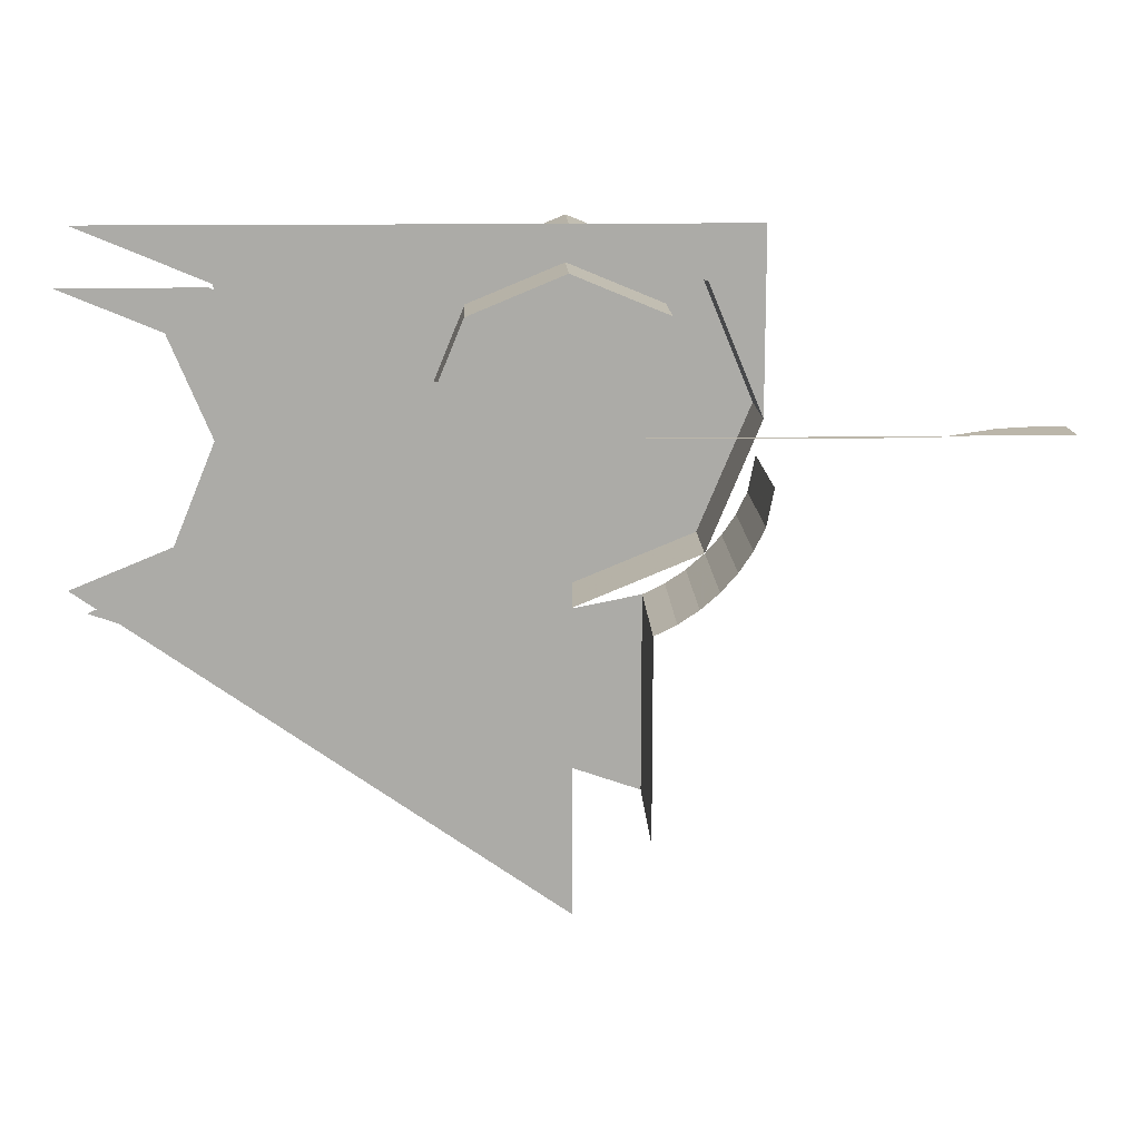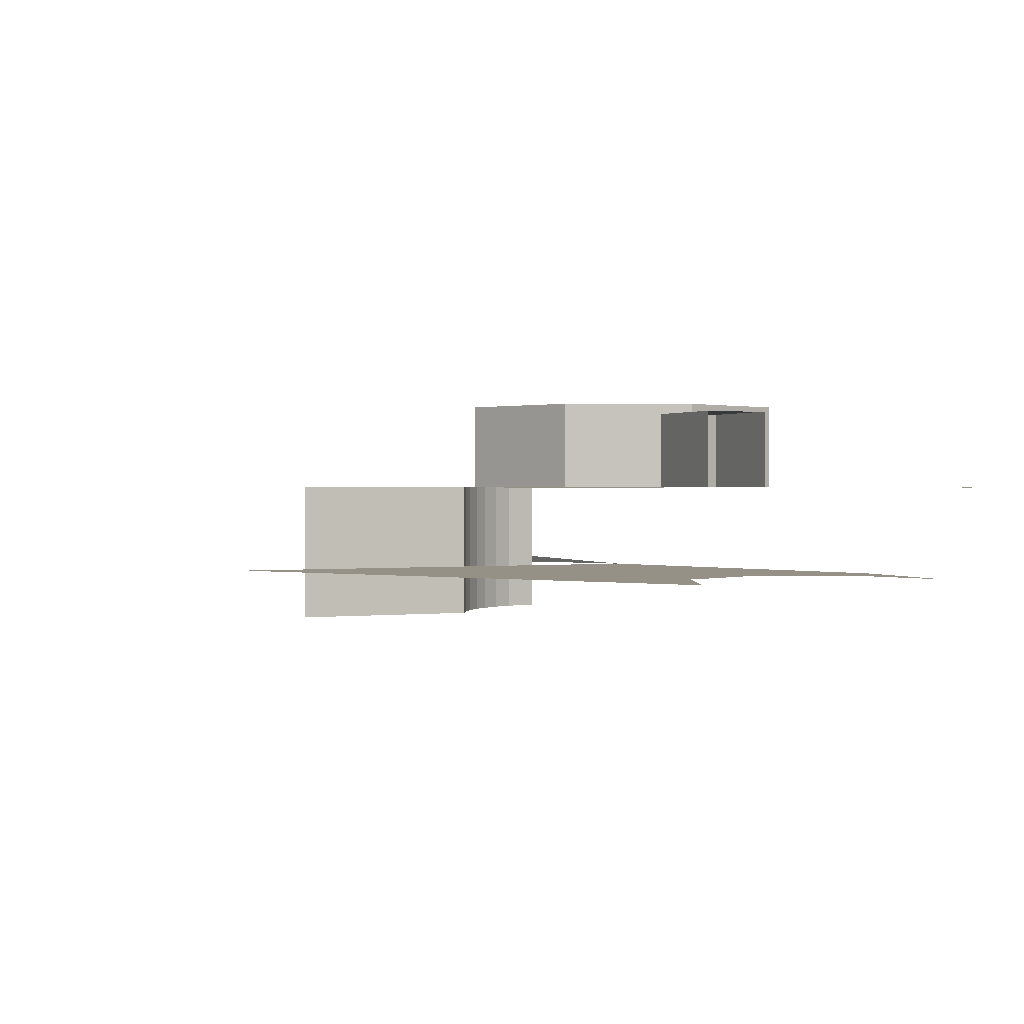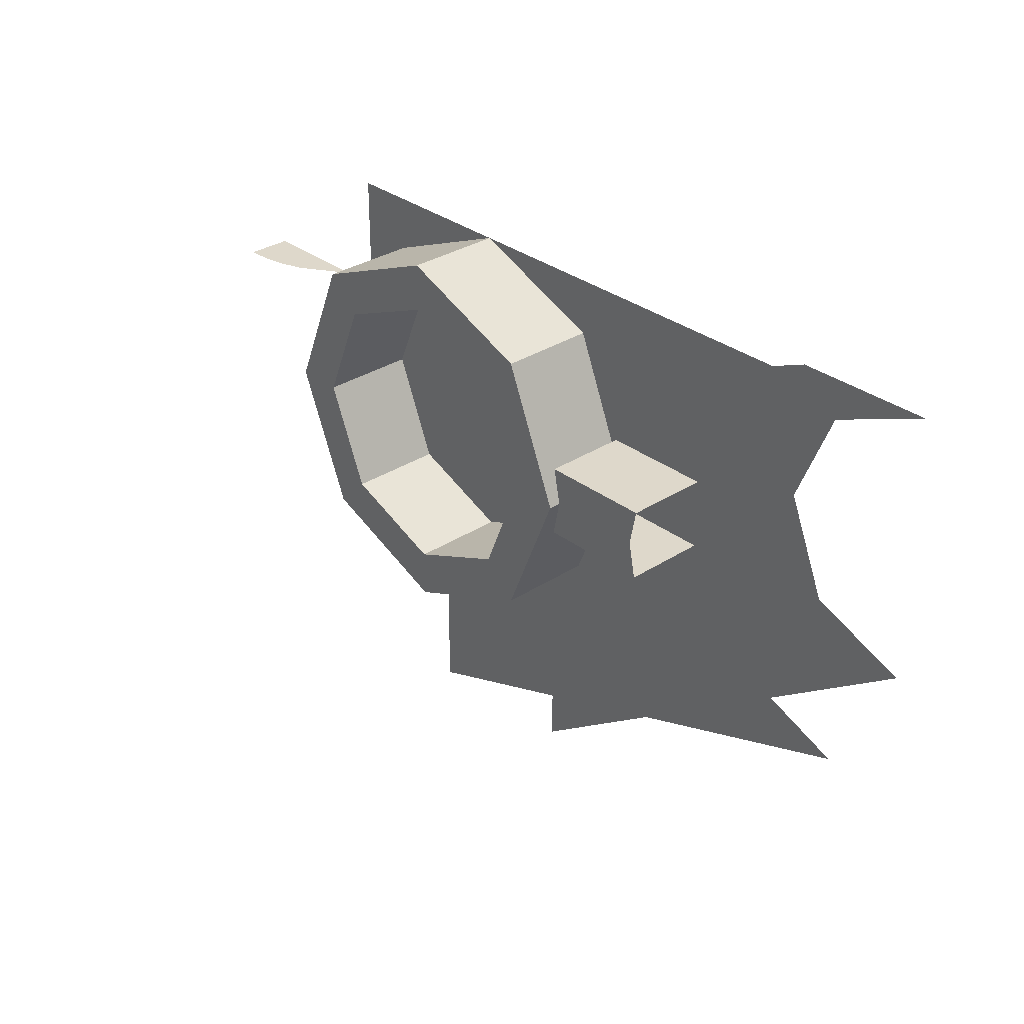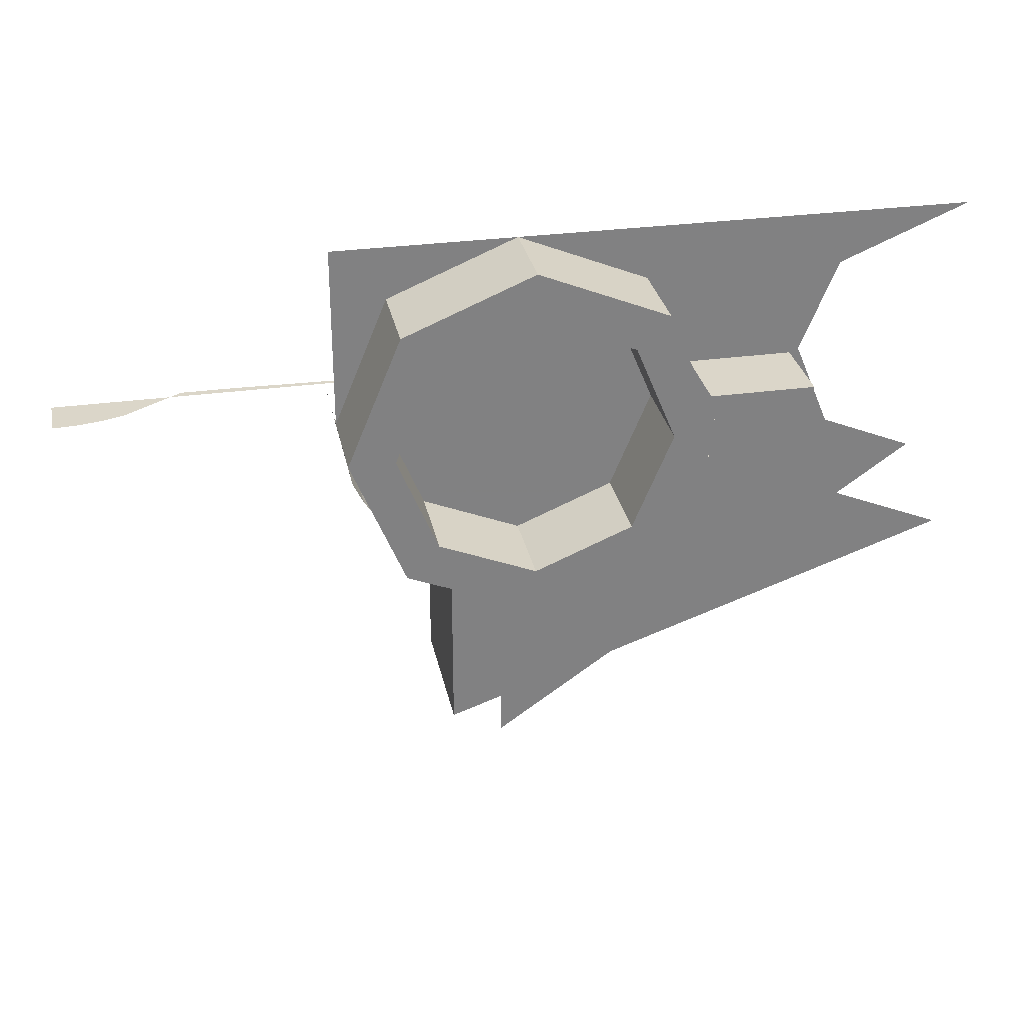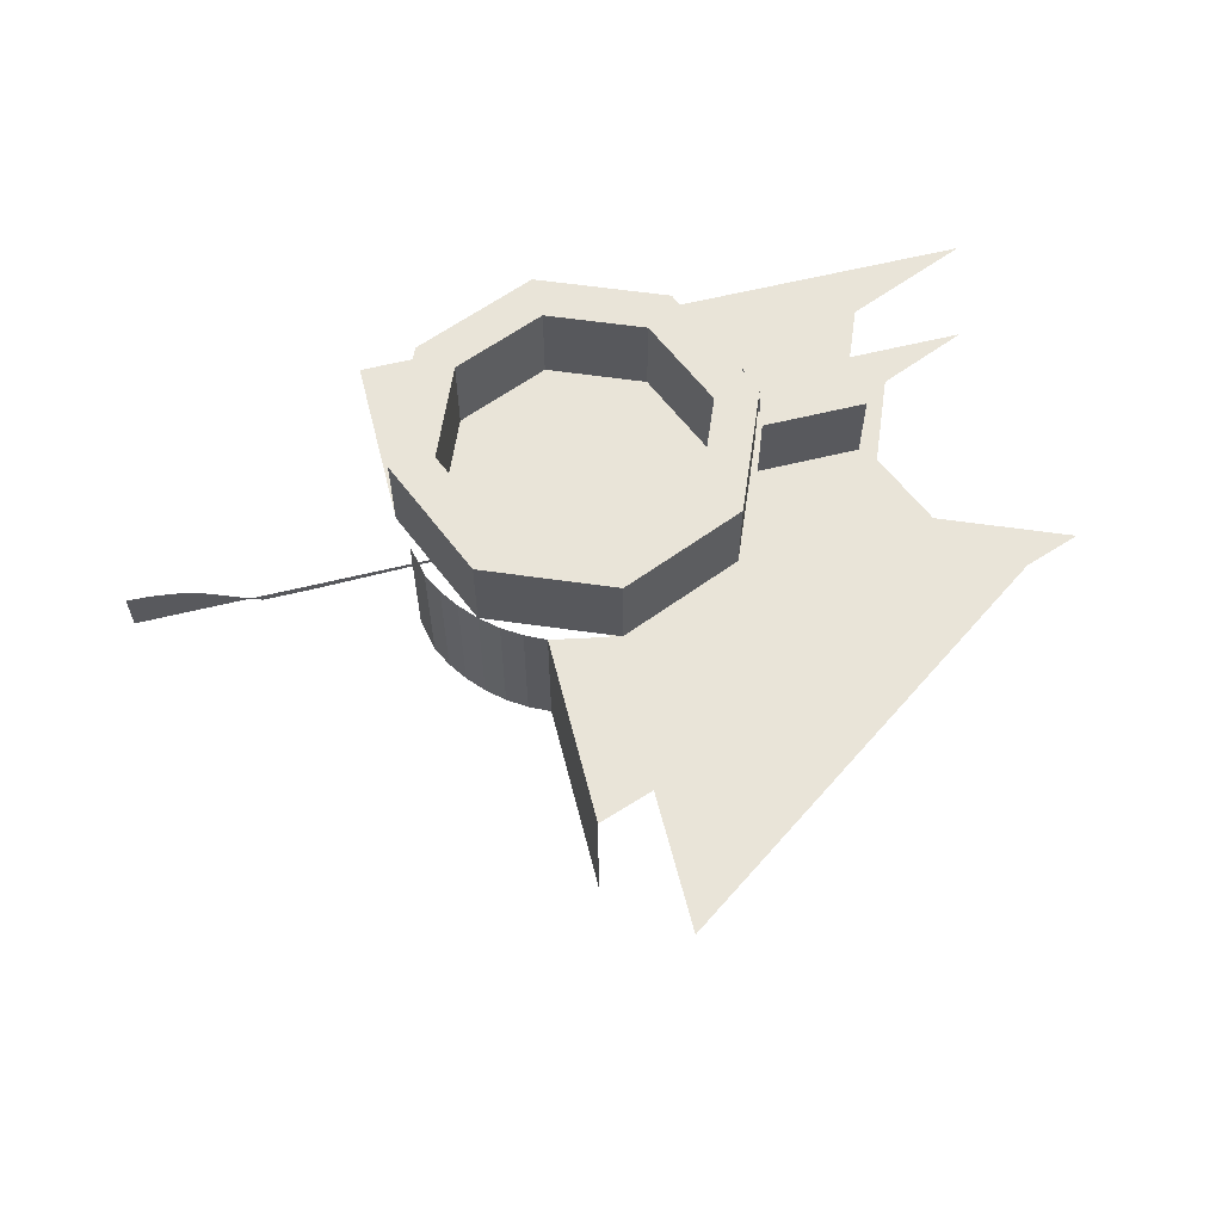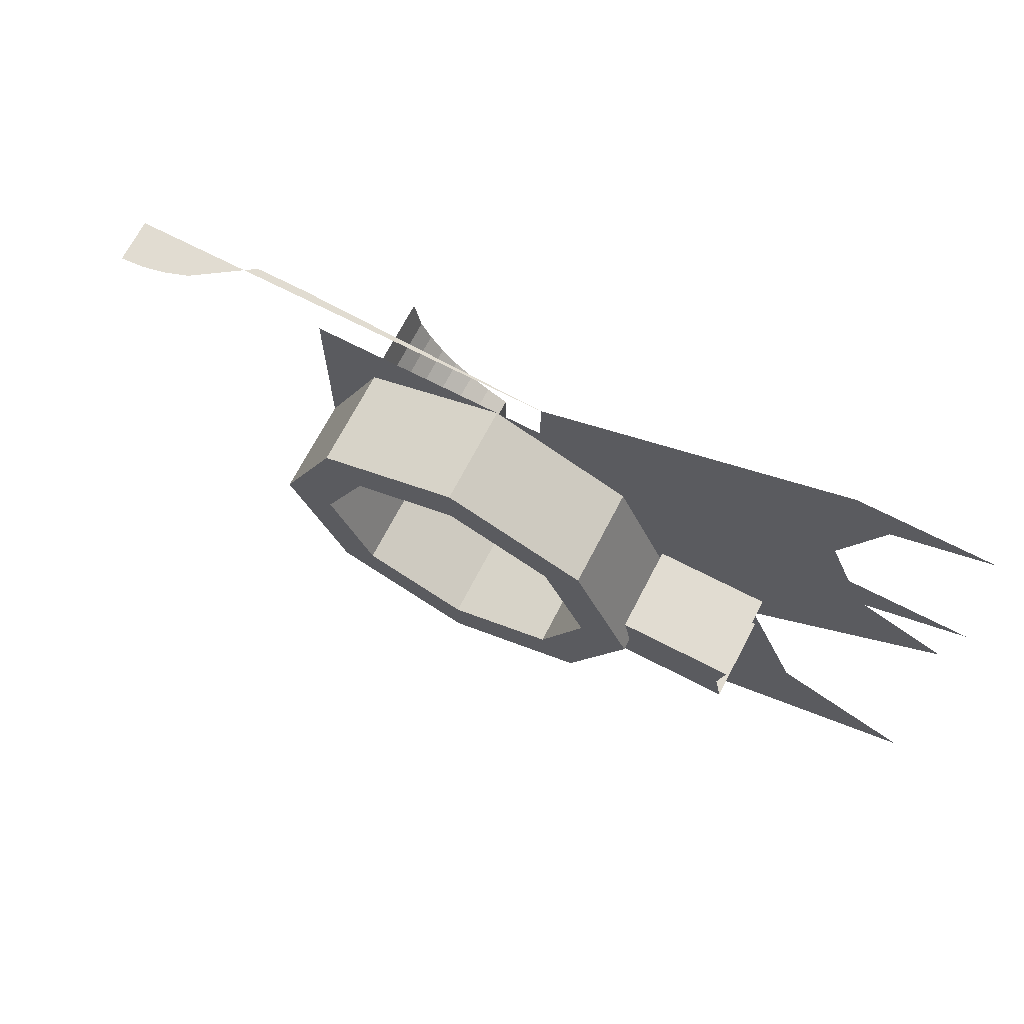
<metadata>
{"format":"obj","ext":"obj","renderer":"f3d","projection":"perspective","resolution":1024,"background":"white","views":[{"elev":14.0,"azim":-2.1,"up":"+Z"},{"elev":0.9,"azim":-113.0,"up":"+Y"},{"elev":31.6,"azim":-132.7,"up":"+Z"},{"elev":29.9,"azim":168.6,"up":"+Z"},{"elev":60.5,"azim":165.8,"up":"+Y"},{"elev":69.3,"azim":-152.6,"up":"+Z"}]}
</metadata>
<code>
v 0.3 0.8 -3.3
v 0.2121 0.8 -3.212
v 0 0.8 -3.3
v 0.3 0.8 -3.3
v 0.3 0.8 -3
v 0.2121 0.8 -3.212
v 0.3 0.8 -2.7
v 0.2121 0.8 -2.788
v 0.3 0.8 -3
v 0.3 0.8 -2.7
v 0 0.8 -2.7
v 0.2121 0.8 -2.788
v 0.4 1 -3.4
v 0.2828 1 -3.283
v 0 1 -3.4
v 0.4 1 -3.4
v 0.4 1 -3
v 0.2828 1 -3.283
v 0.4 1 -2.6
v 0.2828 1 -2.717
v 0.4 1 -3
v 0.4 1 -2.6
v 0 1 -2.6
v 0.2828 1 -2.717
v 0.6149 1.175 -2.925
v 0.6 1.175 -2.925
v 0.6 1 -2.925
v 0.6149 1 -2.925
v 0.6149 1 -3.075
v 0.6 1 -3.075
v 0.6 1.175 -3.075
v 0.6149 1.175 -3.075
v 0.6149 1.175 -3.075
v 0.6 1.175 -3.075
v 0.6 1.175 -3
v 0.6 1.175 -3
v 0.6 1.175 -2.925
v 0.6149 1.175 -2.925
v 0.3851 1.175 -2.925
v 0.4 1.175 -2.925
v 0.4 1 -2.925
v 0.3851 1 -2.925
v 0.3851 1 -3.075
v 0.4 1 -3.075
v 0.4 1.175 -3.075
v 0.3851 1.175 -3.075
v 0.3851 1.175 -3.075
v 0.4 1.175 -3.075
v 0.4 1.175 -3
v 0.4 1.175 -3
v 0.4 1.175 -2.925
v 0.3851 1.175 -2.925
v 0.6 1.175 -3.075
v 0.4 1.175 -3.075
v 0.4 1.175 -2.925
v 0.6 1.175 -2.925
v 0.4 1.175 -2.925
v 0.4 1 -2.925
v 0.6 1 -2.925
v 0.6 1.175 -2.925
v 0.6 1.175 -3.075
v 0.6 1 -3.075
v 0.4 1 -3.075
v 0.4 1.175 -3.075
v 1.212 1.2 -2.788
v 1.3 1.2 -3
v 1.3 1 -3
v 1.212 1 -2.788
v 1 1.2 -2.7
v 1.212 1.2 -2.788
v 1.212 1 -2.788
v 1 1 -2.7
v 0.7879 1.2 -2.788
v 1 1.2 -2.7
v 1 1 -2.7
v 0.7879 1 -2.788
v 0.7 1.2 -3
v 0.7879 1.2 -2.788
v 0.7879 1 -2.788
v 0.7 1 -3
v 0.7879 1.2 -3.212
v 0.7 1.2 -3
v 0.7 1 -3
v 0.7879 1 -3.212
v 1 1.2 -3.3
v 0.7879 1.2 -3.212
v 0.7879 1 -3.212
v 1 1 -3.3
v 1.212 1.2 -3.212
v 1 1.2 -3.3
v 1 1 -3.3
v 1.212 1 -3.212
v 1.3 1.2 -3
v 1.212 1.2 -3.212
v 1.212 1 -3.212
v 1.3 1 -3
v 1.283 1.2 -2.717
v 1.4 1.2 -3
v 1.4 1 -3
v 1.283 1 -2.717
v 1 1.2 -2.6
v 1.283 1.2 -2.717
v 1.283 1 -2.717
v 1 1 -2.6
v 0.7172 1.2 -2.717
v 1 1.2 -2.6
v 1 1 -2.6
v 0.7172 1 -2.717
v 0.6 1.2 -3
v 0.7172 1.2 -2.717
v 0.7172 1 -2.717
v 0.6 1 -3
v 0.7172 1.2 -3.283
v 0.6 1.2 -3
v 0.6 1 -3
v 0.7172 1 -3.283
v 1 1.2 -3.4
v 0.7172 1.2 -3.283
v 0.7172 1 -3.283
v 1 1 -3.4
v 1.283 1.2 -3.283
v 1 1.2 -3.4
v 1 1 -3.4
v 1.283 1 -3.283
v 1.4 1.2 -3
v 1.283 1.2 -3.283
v 1.283 1 -3.283
v 1.4 1 -3
v 1.4 1.2 -3
v 1.283 1.2 -2.717
v 1.212 1.2 -2.788
v 1.3 1.2 -3
v 1.283 1.2 -2.717
v 1 1.2 -2.6
v 1 1.2 -2.7
v 1.212 1.2 -2.788
v 1 1.2 -2.6
v 0.7172 1.2 -2.717
v 0.7879 1.2 -2.788
v 1 1.2 -2.7
v 0.7172 1.2 -2.717
v 0.6 1.2 -3
v 0.7 1.2 -3
v 0.7879 1.2 -2.788
v 0.6 1.2 -3
v 0.7172 1.2 -3.283
v 0.7879 1.2 -3.212
v 0.7 1.2 -3
v 0.7172 1.2 -3.283
v 1 1.2 -3.4
v 1 1.2 -3.3
v 0.7879 1.2 -3.212
v 1 1.2 -3.4
v 1.283 1.2 -3.283
v 1.212 1.2 -3.212
v 1 1.2 -3.3
v 1.283 1.2 -3.283
v 1.4 1.2 -3
v 1.3 1.2 -3
v 1.212 1.2 -3.212
v 1.6 0.7828 -3
v 1.717 0.7828 -3
v 1.743 0.8 -3
v 1 0.8 -3
v 1.847 0.8696 -3
v 2 0.9 -3
v 2 0.8 -3
v 1.743 0.8 -3
v 2 0.9 -3
v 1.948 0.8966 -3
v 1.896 0.8864 -3
v 1.847 0.8696 -3
v 1.346 0.6722 -3.2
v 1.346 1 -3.2
v 1.37 1 -3.153
v 1.37 0.6722 -3.153
v 1.317 0.6722 -3.243
v 1.317 1 -3.243
v 1.346 1 -3.2
v 1.346 0.6722 -3.2
v 1.283 0.6722 -3.283
v 1.283 1 -3.283
v 1.317 1 -3.243
v 1.317 0.6722 -3.243
v 1.243 0.6722 -3.317
v 1.243 1 -3.317
v 1.283 1 -3.283
v 1.283 0.6722 -3.283
v 1.2 0.6722 -3.346
v 1.2 1 -3.346
v 1.243 1 -3.317
v 1.243 0.6722 -3.317
v 1.153 0.6722 -3.37
v 1.153 1 -3.37
v 1.2 1 -3.346
v 1.2 0.6722 -3.346
v 1.153 1 -3.37
v 1.153 0.6722 -3.37
v 1.153 0.6722 -3.8
v 1.153 1 -3.8
v 1.37 1 -3.153
v 1.385 1 -3.075
v 1.385 0.6722 -3.075
v 1.37 0.6722 -3.153
v 1.4 1 -2.6
v 1.283 1 -2.717
v 1.4 1 -3
v 1.4 1 -2.6
v 1 1 -2.6
v 1.283 1 -2.717
v 0.6 1 -2.6
v 0.7172 1 -2.717
v 1 1 -2.6
v 0.6 1 -2.6
v 0.6 1 -3
v 0.7172 1 -2.717
v 0.6 1 -3.4
v 0.7172 1 -3.283
v 0.6 1 -3
v 0.6 1 -3.4
v 1 1 -3.4
v 0.7172 1 -3.283
v 0.6 1 -3
v 0.4 1 -3
v 0.4 1 -2.6
v 0.6 1 -2.6
v 0.4 1 -3.4
v 0.4 1 -3
v 0.6 1 -3
v 0.6 1 -3.4
v 0.6 1 -3.4
v 1 1 -3.4
v 1.153 1 -3.8
v 0.6 1 -3.4
v 1.153 1 -3.8
v 0.4 1 -3.4
v 1 1 -3.4
v 1.153 1 -3.37
v 1.153 1 -3.8
v 1 1 -3
v 1.3 1 -3
v 1.212 1 -2.788
v 1 1 -3
v 1.212 1 -2.788
v 1 1 -2.7
v 1 1 -3
v 1 1 -2.7
v 0.7879 1 -2.788
v 1 1 -3
v 0.7879 1 -2.788
v 0.7 1 -3
v 1 1 -3
v 0.7 1 -3
v 0.7879 1 -3.212
v 1 1 -3
v 0.7879 1 -3.212
v 1 1 -3.3
v 1 1 -3
v 1 1 -3.3
v 1.212 1 -3.212
v 1 1 -3
v 1.212 1 -3.212
v 1.3 1 -3
v 0.3 0.8 -3
v 0.3 0.8 -3.3
v 1 0.8 -4
v 1 0.8 -3
v 0.3 0.8 -3
v 1 0.8 -3
v 0.3 0.8 -2.7
v 0.3 0.8 -3.3
v 0 0.8 -3.3
v 1 0.8 -4
v 0.4 1 -3.4
v 1.153 1 -3.8
v 0 1 -3.4
g mesh7176852
f 1 2 3
f 4 5 6
f 7 8 9
f 10 11 12
g mesh7176854
f 13 15 14
f 16 18 17
f 19 21 20
f 22 24 23
g mesh7176858
f 25 26 27
f 27 28 25
g mesh7176860
f 29 30 31
f 31 32 29
f 33 34 35
f 36 37 38
g mesh7176866
f 39 41 40
f 41 39 42
g mesh7176868
f 43 45 44
f 45 43 46
f 47 49 48
f 50 52 51
g mesh7176873
f 53 54 55
f 55 56 53
f 57 58 59
f 59 60 57
f 61 62 63
f 63 64 61
g mesh7176879
f 65 66 67
f 67 68 65
f 69 70 71
f 71 72 69
f 73 74 75
f 75 76 73
f 77 78 79
f 79 80 77
f 81 82 83
f 83 84 81
f 85 86 87
f 87 88 85
f 89 90 91
f 91 92 89
f 93 94 95
f 95 96 93
g mesh7176881
f 97 99 98
f 99 97 100
f 101 103 102
f 103 101 104
f 105 107 106
f 107 105 108
f 109 111 110
f 111 109 112
f 113 115 114
f 115 113 116
f 117 119 118
f 119 117 120
f 121 123 122
f 123 121 124
f 125 127 126
f 127 125 128
g mesh7176883
f 129 131 130
f 131 129 132
f 133 135 134
f 135 133 136
f 137 139 138
f 139 137 140
f 141 143 142
f 143 141 144
f 145 147 146
f 147 145 148
f 149 151 150
f 151 149 152
f 153 155 154
f 155 153 156
f 157 159 158
f 159 157 160
g mesh7176886
f 161 162 163
f 163 164 161
f 165 166 167
f 167 168 165
g mesh7176887
f 169 171 170
f 171 169 172
g mesh7176890
f 173 174 175
f 175 176 173
f 177 178 179
f 179 180 177
f 181 182 183
f 183 184 181
f 185 186 187
f 187 188 185
f 189 190 191
f 191 192 189
f 193 194 195
f 195 196 193
g mesh7176893
f 197 198 199
f 199 200 197
f 201 202 203
f 203 204 201
g mesh7176895
f 205 207 206
f 208 210 209
f 211 213 212
f 214 216 215
f 217 219 218
f 220 222 221
f 223 224 225
f 225 226 223
f 227 228 229
f 229 230 227
f 231 232 233
f 234 235 236
f 237 238 239
g mesh7176898
f 240 242 241
f 243 245 244
f 246 248 247
f 249 251 250
f 252 254 253
f 255 257 256
f 258 260 259
f 261 263 262
f 264 265 266
f 266 267 264
f 268 269 270
f 271 272 273
f 274 275 276

</code>
